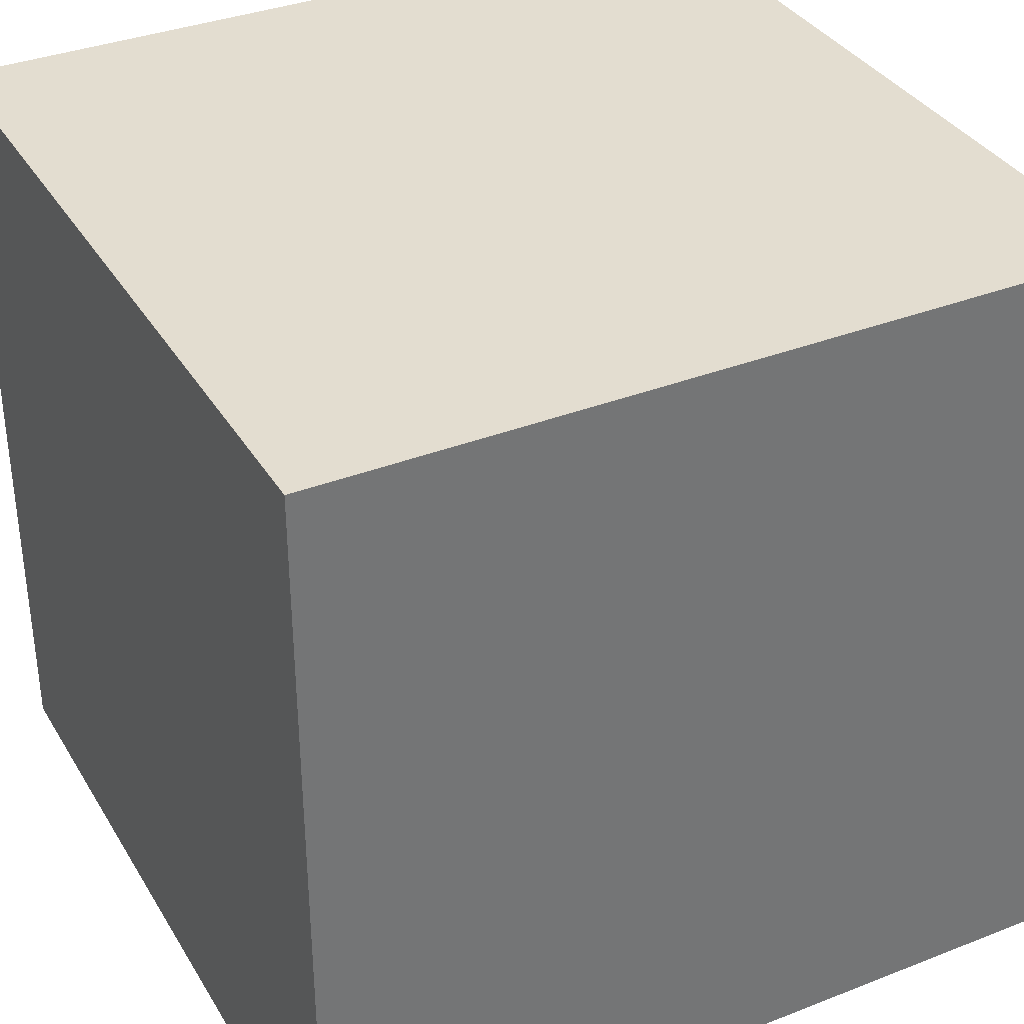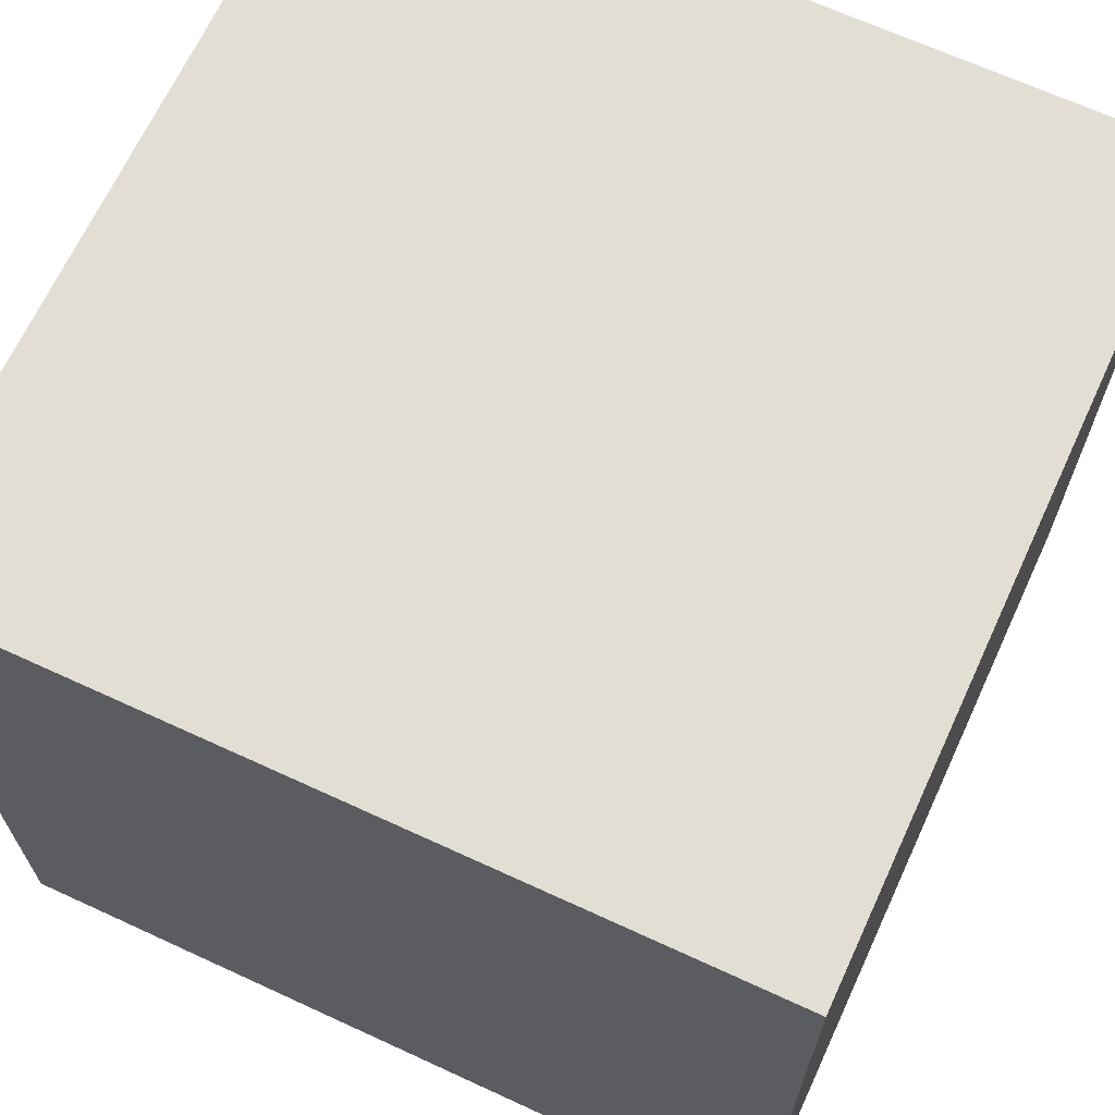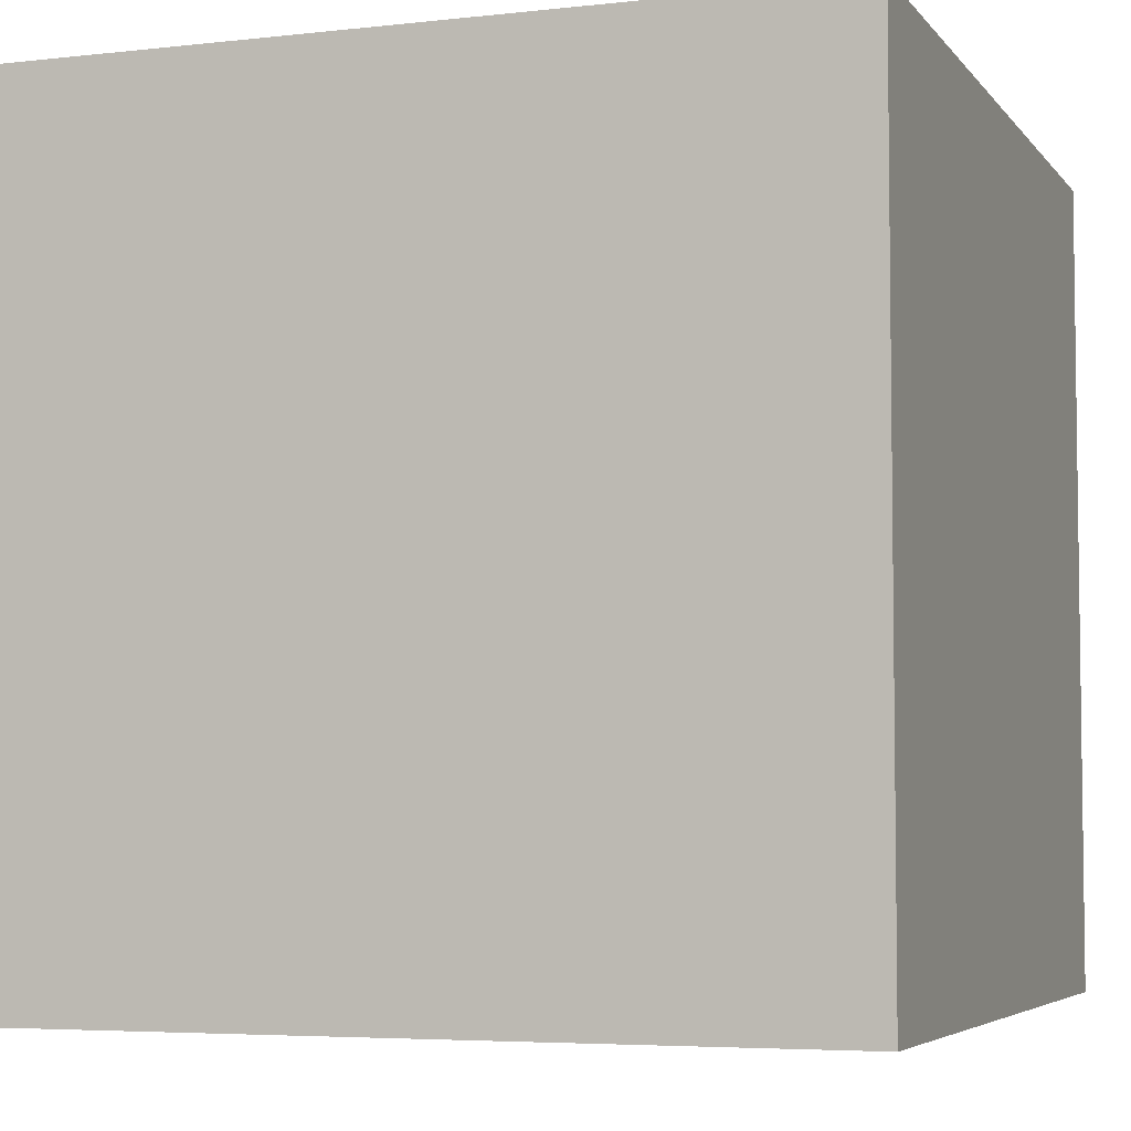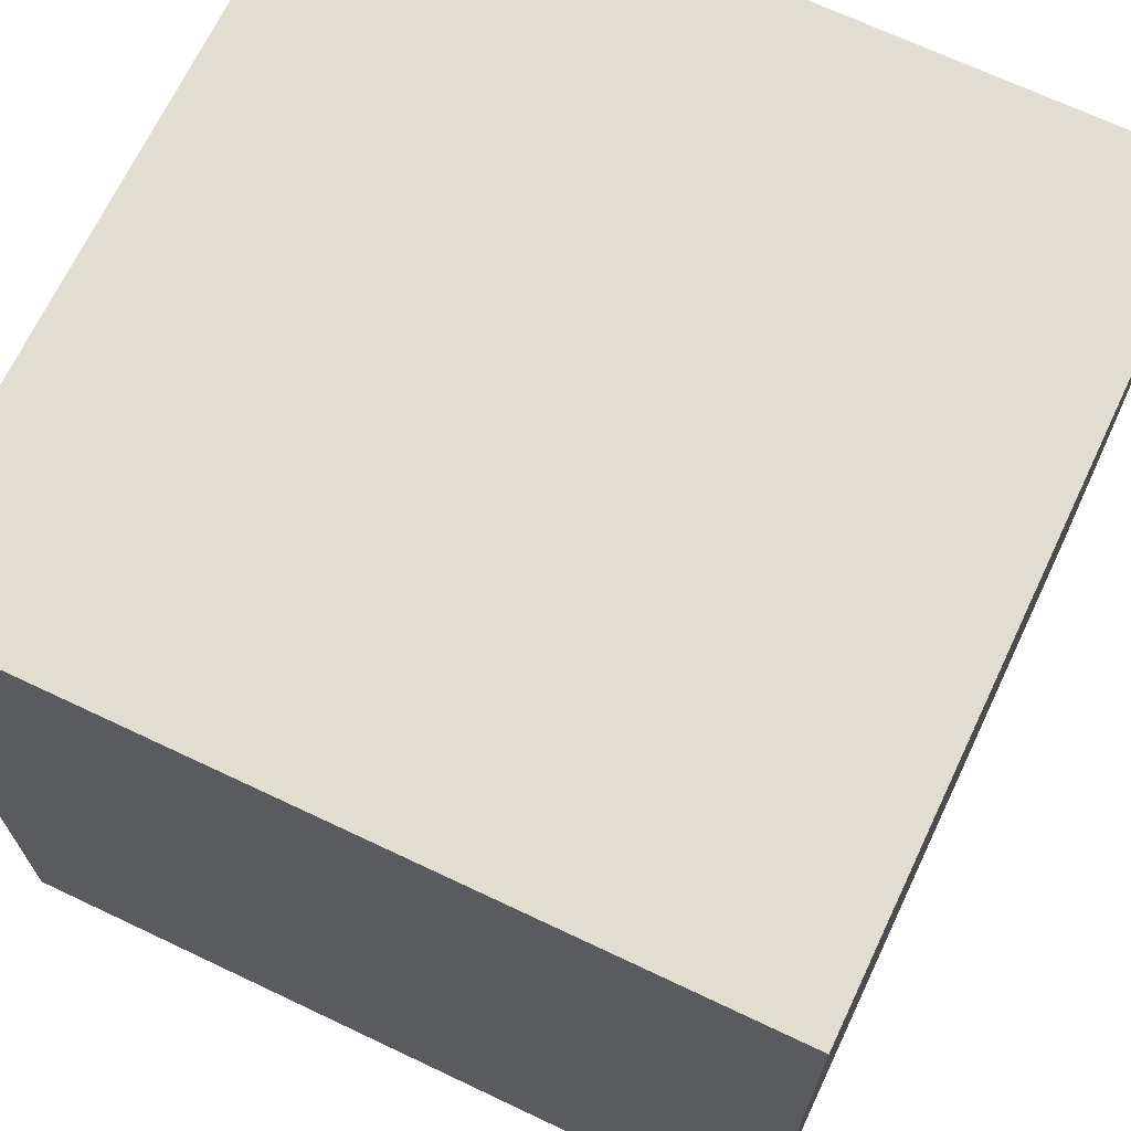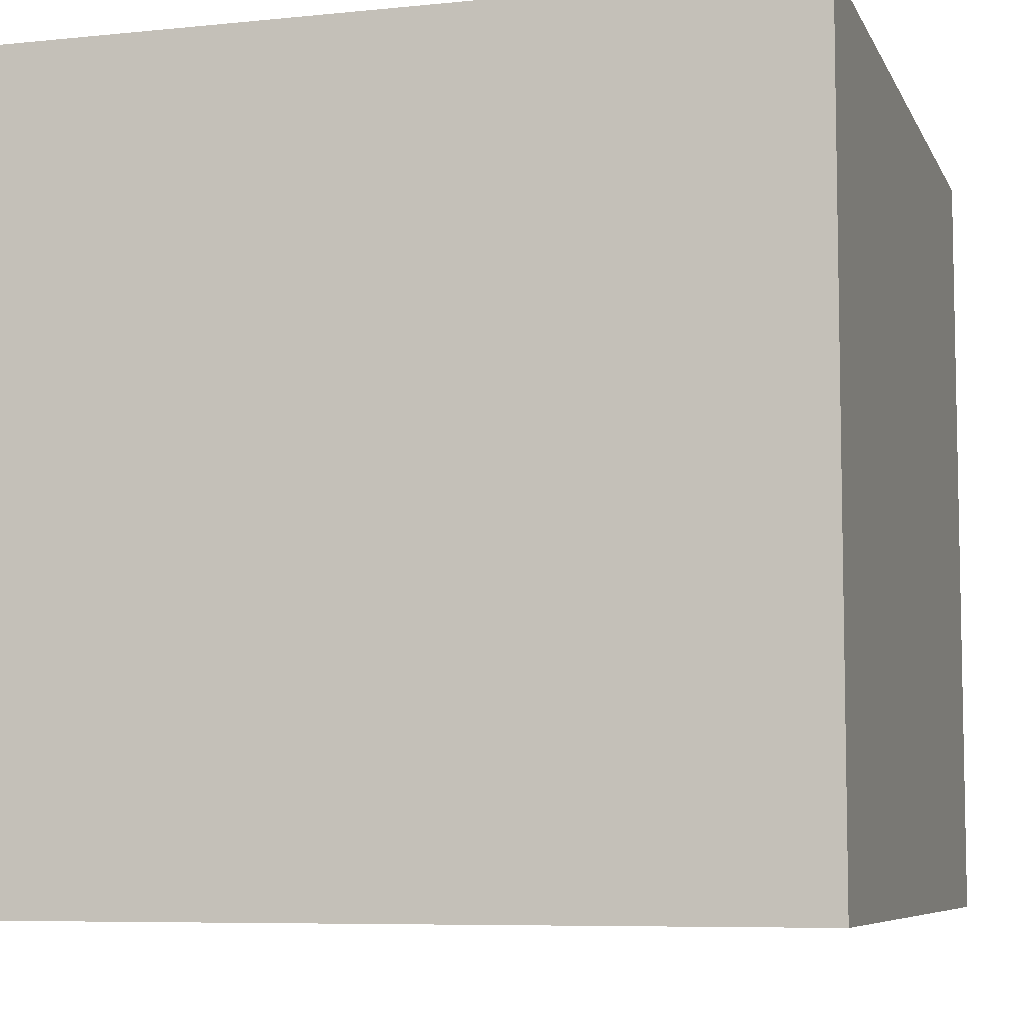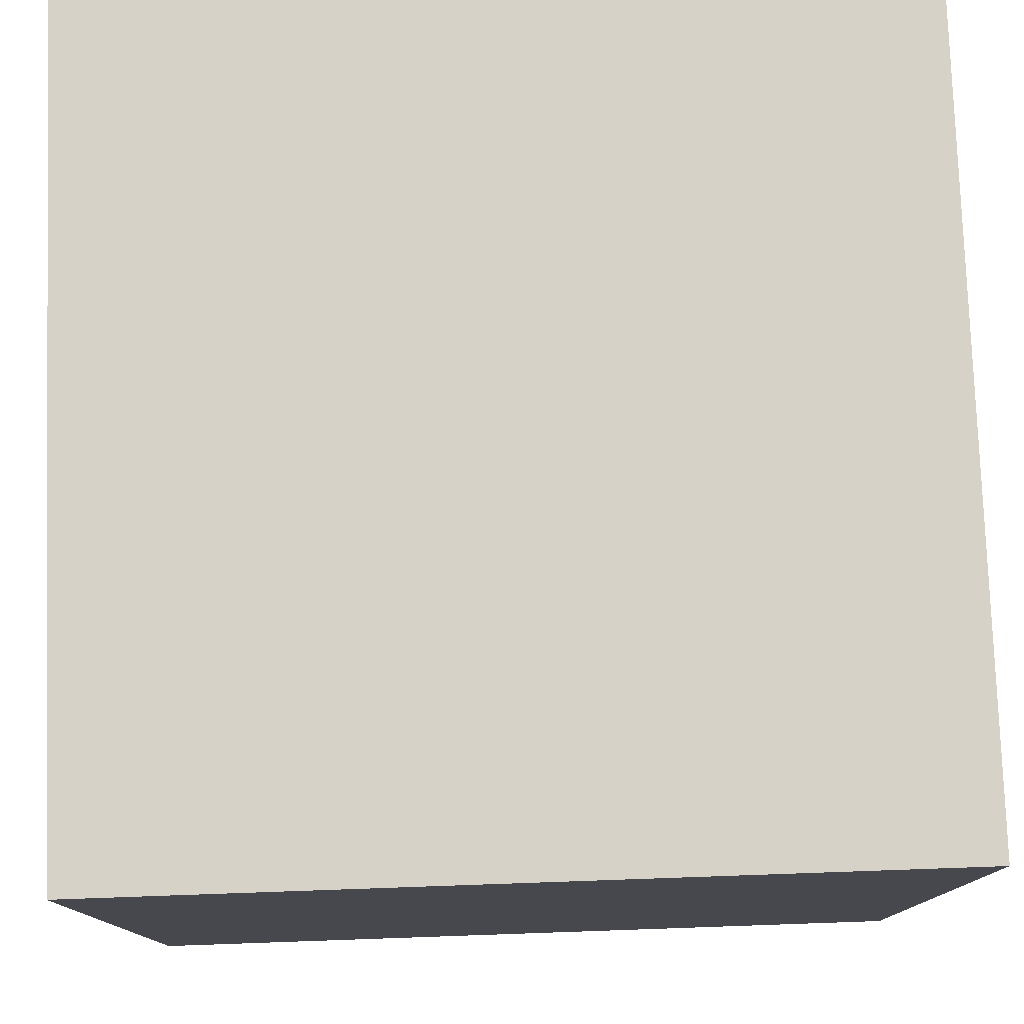
<metadata>
{"format":"obj","ext":"obj","renderer":"f3d","projection":"perspective","resolution":1024,"background":"white","views":[{"elev":35.5,"azim":62.7,"up":"+Y"},{"elev":67.2,"azim":-65.2,"up":"+Y"},{"elev":-5.0,"azim":109.7,"up":"+Z"},{"elev":68.8,"azim":-64.6,"up":"+Z"},{"elev":-7.2,"azim":-163.6,"up":"+Y"},{"elev":78.0,"azim":88.0,"up":"+Y"}]}
</metadata>
<code>
o
v -0.3 -0.2 0.3
v -0.3 -0.2 -0.3
v -0.3 0.1 0.3
v -0.3 0.1 -0.3
v -0.3 0.3 0.3
v -0.3 0.3 0.2
v -0.3 0.3 0.1
v -0.3 0.3 -0.1
v -0.3 0.3 -0.2
v -0.3 0.3 -0.3
v -0.3 0.4 0.3
v -0.3 0.4 0.2
v -0.3 0.4 0.1
v -0.3 0.4 -0.1
v -0.3 0.4 -0.2
v -0.3 0.4 -0.3
v 0.3 -0.2 0.3
v 0.3 -0.2 -0.3
v 0.3 0.1 0.3
v 0.3 0.1 -0.3
v 0.3 0.3 0.3
v 0.3 0.3 0.2
v 0.3 0.3 0.1
v 0.3 0.3 -0.1
v 0.3 0.3 -0.2
v 0.3 0.3 -0.3
v 0.3 0.4 0.3
v 0.3 0.4 0.2
v 0.3 0.4 0.1
v 0.3 0.4 -0.1
v 0.3 0.4 -0.2
v 0.3 0.4 -0.3
v -0.3 -0.2 0.3
v -0.3 0.1 0.3
v -0.3 0.3 0.3
v -0.3 0.4 0.3
v 0.3 -0.2 0.3
v 0.3 0.1 0.3
v 0.3 0.3 0.3
v 0.3 0.4 0.3
v -0.3 -0.2 -0.3
v -0.3 0.1 -0.3
v -0.3 0.3 -0.3
v -0.3 0.4 -0.3
v 0.3 -0.2 -0.3
v 0.3 0.1 -0.3
v 0.3 0.3 -0.3
v 0.3 0.4 -0.3
v -0.3 -0.2 0.3
v 0.3 -0.2 0.3
v -0.3 -0.2 -0.3
v 0.3 -0.2 -0.3
v -0.3 0.4 0.3
v 0.3 0.4 0.3
v -0.3 0.4 0.2
v -0.1 0.4 0.2
v 0.2 0.4 0.2
v 0.3 0.4 0.2
v -0.3 0.4 0.1
v -0.1 0.4 0.1
v 0.2 0.4 0.1
v 0.3 0.4 0.1
v -0.2 0.4 0
v -0.1 0.4 0
v 0.1 0.4 0
v 0.2 0.4 0
v -0.3 0.4 -0.1
v -0.2 0.4 -0.1
v 0 0.4 -0.1
v 0.2 0.4 -0.1
v 0.3 0.4 -0.1
v -0.3 0.4 -0.2
v -0.2 0.4 -0.2
v 0 0.4 -0.2
v 0.1 0.4 -0.2
v 0.2 0.4 -0.2
v 0.3 0.4 -0.2
v -0.3 0.4 -0.3
v 0.3 0.4 -0.3
f 3 2 1
f 4 2 3
f 5 4 3
f 6 4 5
f 7 4 6
f 8 4 7
f 9 4 8
f 10 4 9
f 11 6 5
f 12 7 6
f 12 6 11
f 13 8 7
f 13 7 12
f 14 9 8
f 14 8 13
f 15 10 9
f 15 9 14
f 16 10 15
f 17 18 19
f 19 18 20
f 19 20 21
f 21 20 22
f 22 20 23
f 23 20 24
f 24 20 25
f 25 20 26
f 21 22 27
f 22 23 28
f 27 22 28
f 23 24 29
f 28 23 29
f 24 25 30
f 29 24 30
f 25 26 31
f 30 25 31
f 31 26 32
f 37 34 33
f 38 35 34
f 38 34 37
f 39 36 35
f 39 35 38
f 40 36 39
f 41 42 45
f 42 43 46
f 45 42 46
f 43 44 47
f 46 43 47
f 47 44 48
f 51 50 49
f 52 50 51
f 53 54 55
f 55 54 56
f 56 54 57
f 57 54 58
f 55 56 59
f 56 57 60
f 59 56 60
f 57 58 61
f 60 57 61
f 61 58 62
f 59 60 63
f 60 61 64
f 63 60 64
f 64 61 65
f 61 62 66
f 65 61 66
f 59 63 67
f 64 65 68
f 67 63 68
f 63 64 68
f 68 65 69
f 66 62 70
f 65 66 70
f 70 62 71
f 67 68 72
f 68 69 73
f 72 68 73
f 69 65 74
f 73 69 74
f 65 70 75
f 74 65 75
f 70 71 76
f 75 70 76
f 76 71 77
f 72 73 78
f 73 74 78
f 76 77 78
f 75 76 78
f 74 75 78
f 78 77 79

</code>
